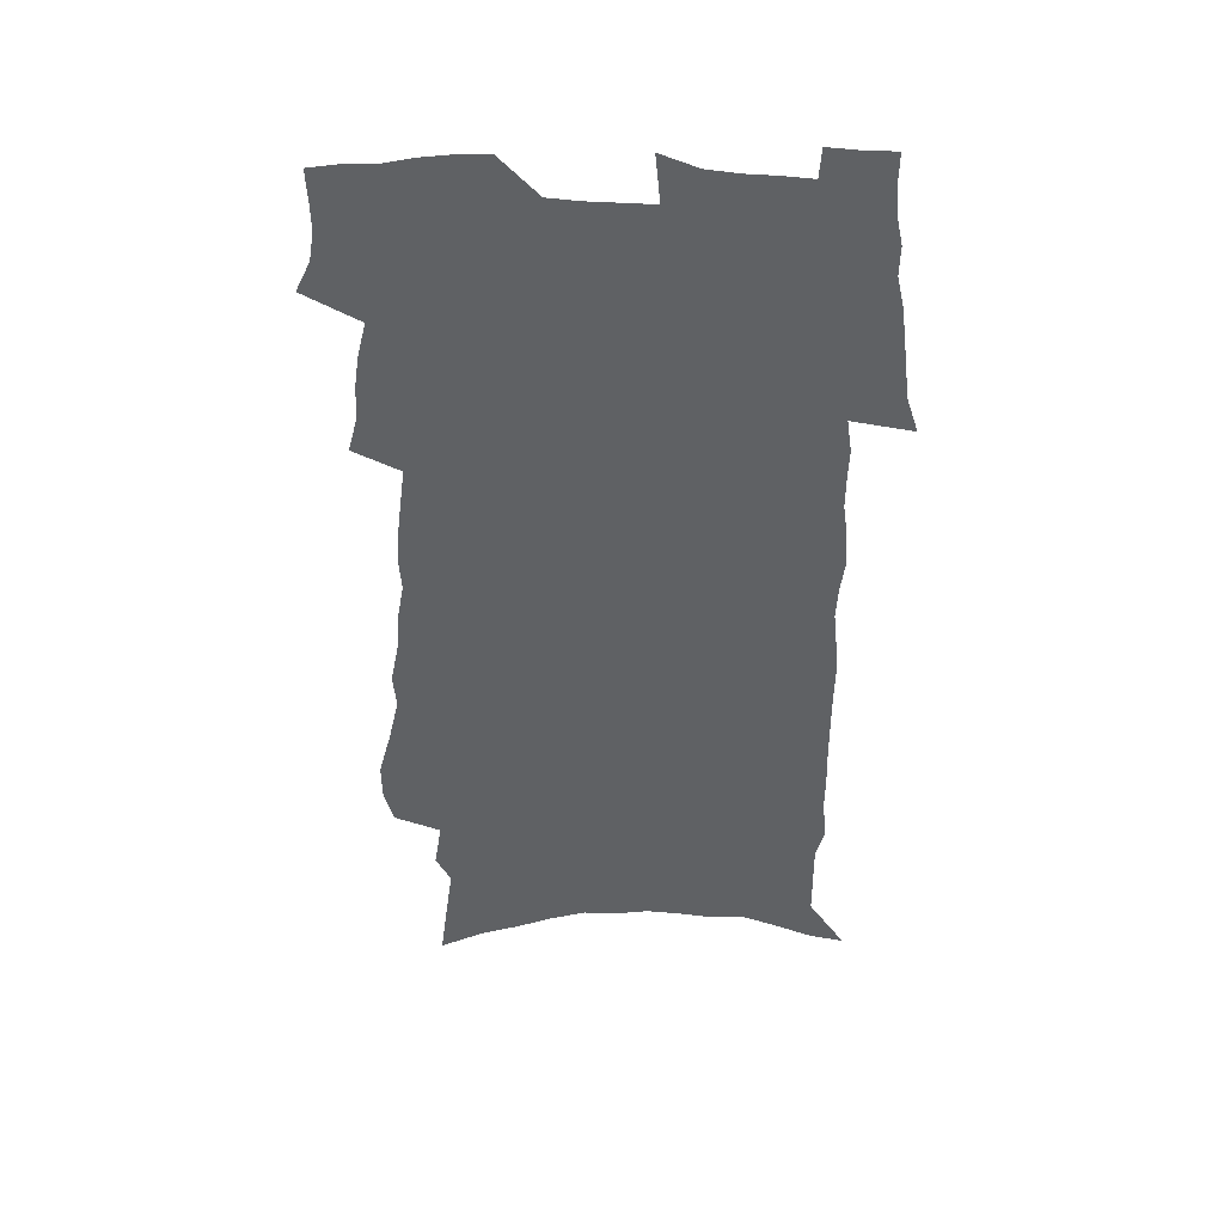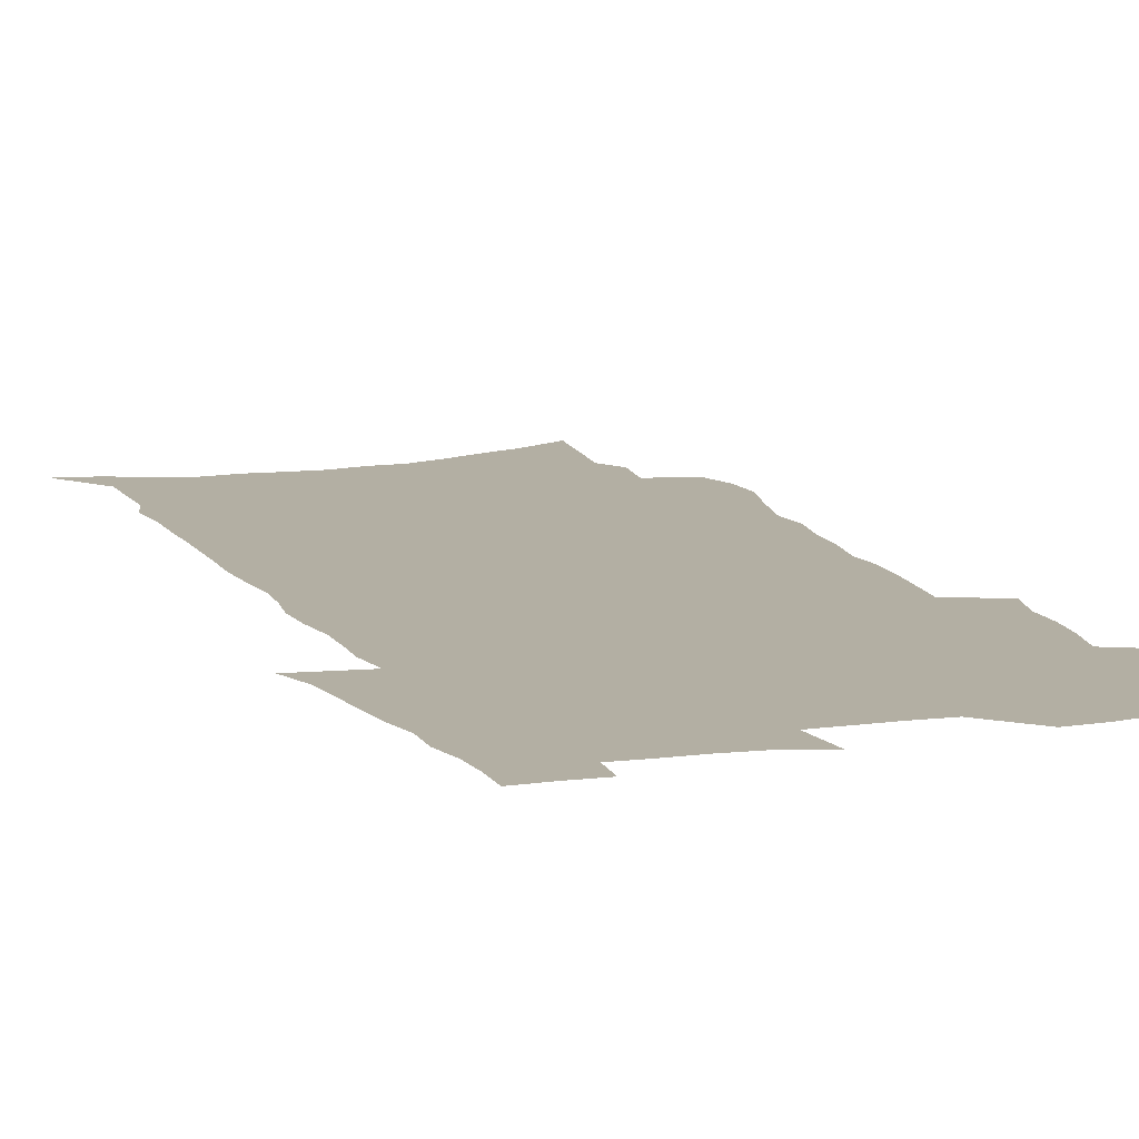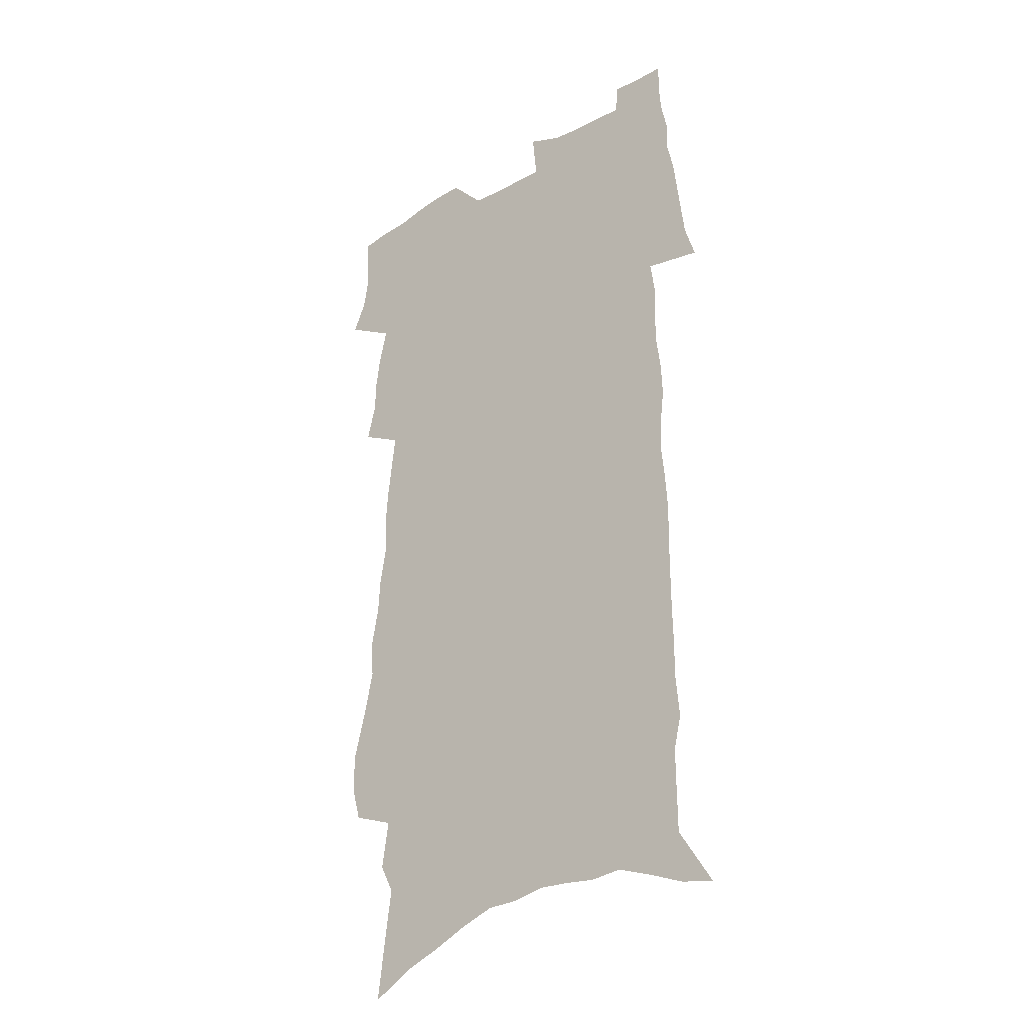
<metadata>
{"format":"obj","ext":"obj","renderer":"f3d","projection":"perspective","resolution":1024,"background":"white","views":[{"elev":44.3,"azim":2.9,"up":"+Y"},{"elev":11.1,"azim":159.7,"up":"+Z"},{"elev":-28.7,"azim":40.6,"up":"+Y"}]}
</metadata>
<code>
v 493.3 508 0
v 499 520.3 0
v 501 532.4 0
v 500.8 544.4 0
v 500.2 556.5 0
v 505.7 440 0
v 509.5 455.1 0
v 509.9 467.9 0
v 511.9 481.5 0
v 515.3 496 0
v 515.9 507.9 0
v 514.5 520.1 0
v 514.8 532.1 0
v 515.3 543.7 0
v 512.1 558.4 0
v 509.3 244.7 0
v 505.5 257.8 0
v 505.4 273.6 0
v 510.5 293.3 0
v 514.6 311.8 0
v 513.4 325.8 0
v 516.7 342.9 0
v 517.6 358 0
v 520.5 374.3 0
v 519.5 387.6 0
v 520.6 401.9 0
v 522.3 416.5 0
v 524.2 431 0
v 523.5 443.8 0
v 525.4 457.5 0
v 524.1 469.6 0
v 526.7 483.3 0
v 528 496.1 0
v 528.4 508.1 0
v 526.6 520.6 0
v 528.8 532.5 0
v 527 545.2 0
v 524.6 559 0
v 524.5 161.7 0
v 527.3 183.1 0
v 530.5 207.3 0
v 524.6 218.6 0
v 527.6 237.9 0
v 529.4 256 0
v 532.7 274.9 0
v 533.6 290.7 0
v 533.5 305.6 0
v 534.8 321.2 0
v 534.5 335.5 0
v 535.5 350.5 0
v 536 364.8 0
v 537.3 379.6 0
v 537.7 393.4 0
v 537.7 406.7 0
v 537.9 419.9 0
v 539.7 434.1 0
v 539.3 446.6 0
v 540.4 459.8 0
v 539.7 471.9 0
v 541.7 485 0
v 540.9 496.9 0
v 540.9 508.9 0
v 541.3 520.9 0
v 540.8 533.1 0
v 539 546.5 0
v 536.3 561.6 0
v 542.9 171.7 0
v 540.2 184.4 0
v 546.1 215.1 0
v 545 230.4 0
v 545.3 246.9 0
v 548.2 265.9 0
v 549.1 281.8 0
v 549.5 297 0
v 550.6 312.6 0
v 550 326.3 0
v 549.9 340.4 0
v 552.9 357.4 0
v 552.1 369.7 0
v 552.3 383.5 0
v 552.7 397.1 0
v 552.4 409.9 0
v 552.6 423 0
v 552.3 435.4 0
v 553.1 448.5 0
v 553.7 461.3 0
v 554 473.6 0
v 554.3 485.7 0
v 554.2 497.5 0
v 554.7 509.3 0
v 554.3 520.9 0
v 554 532.4 0
v 551.1 547.5 0
v 548.4 563.2 0
v 556.8 176.8 0
v 558.7 199 0
v 560.8 220.9 0
v 562 239.3 0
v 563.5 257 0
v 563.8 272.3 0
v 563.6 286.5 0
v 564.1 301.7 0
v 564 315.8 0
v 563.9 329.9 0
v 564.3 344.4 0
v 564.5 357.7 0
v 565.6 372.6 0
v 565.8 386.1 0
v 565.5 398.9 0
v 566.6 412.9 0
v 566.3 425.1 0
v 566.3 437.7 0
v 566.3 450.1 0
v 566.8 462.6 0
v 567.1 474.7 0
v 567 486.4 0
v 567 498 0
v 566.8 509.6 0
v 566.6 521.1 0
v 565.8 533.1 0
v 563.7 547.2 0
v 560.8 563.4 0
v 571.7 183.3 0
v 573.2 204.1 0
v 575.7 228 0
v 576.2 244.4 0
v 576.5 259.8 0
v 576.9 275 0
v 577.2 290.2 0
v 576.9 303.9 0
v 576.8 318 0
v 577.3 332.8 0
v 577.7 347.1 0
v 578.1 360.9 0
v 579 375.8 0
v 578.7 388.3 0
v 577.9 400.3 0
v 578.6 413.8 0
v 578.3 425.8 0
v 579.1 439.5 0
v 578.9 451.4 0
v 578.9 463.3 0
v 578.9 475.1 0
v 578.8 486.8 0
v 578.9 498.4 0
v 579 509.9 0
v 578.8 521.2 0
v 577.6 533.7 0
v 575.8 548 0
v 586 188.2 0
v 586 202.3 0
v 588.1 228.3 0
v 589.1 247.4 0
v 589.5 263 0
v 589.1 275.9 0
v 589.6 292 0
v 589.4 305.6 0
v 589.5 320.1 0
v 590.1 335.2 0
v 590.1 348.4 0
v 590 360.2 0
v 590.8 376.9 0
v 591.2 390.3 0
v 590.6 402.1 0
v 590.5 414.5 0
v 589.9 426 0
v 590.8 439.9 0
v 590.8 452 0
v 590.8 463.9 0
v 590.8 475.6 0
v 590.9 487.3 0
v 591 498.9 0
v 590.6 510.2 0
v 590.4 521.6 0
v 589.7 533.7 0
v 588.6 547 0
v 599.2 188.4 0
v 600 208.8 0
v 600.8 229.6 0
v 601.4 248.5 0
v 601.5 263.6 0
v 601.2 276.5 0
v 601.8 293.1 0
v 601.7 306.7 0
v 601.9 321.7 0
v 602 335 0
v 602.1 348.4 0
v 602.5 362.7 0
v 602.5 376.1 0
v 602.6 391 0
v 602.6 403 0
v 602.5 415.5 0
v 602.3 427.6 0
v 602.5 440 0
v 602.6 452.7 0
v 602.7 464.6 0
v 602.5 476 0
v 602.6 487.8 0
v 602.6 499.2 0
v 602.3 510.5 0
v 601.9 522.3 0
v 601.6 534 0
v 600.8 546.8 0
v 612.6 190.9 0
v 613.1 212.1 0
v 613.2 228.9 0
v 613.5 248 0
v 613.6 264.3 0
v 613.7 278.4 0
v 614.1 292.3 0
v 614 307.9 0
v 613.9 321.9 0
v 613.9 336.2 0
v 614.1 347.6 0
v 614.5 364.4 0
v 614.4 377.3 0
v 614.5 389.8 0
v 614.3 403.3 0
v 614.2 415.5 0
v 614.2 428.4 0
v 614.2 440.1 0
v 614.1 453.2 0
v 614.2 464.6 0
v 614.1 476.2 0
v 614.1 487.8 0
v 614 499.4 0
v 613.9 510.7 0
v 613.8 522 0
v 613.4 534.1 0
v 613 546.6 0
v 611.1 566 0
v 625.7 190.1 0
v 625.8 212.1 0
v 625.8 230.8 0
v 625.9 246.9 0
v 626 262.3 0
v 626 277 0
v 626.8 290.3 0
v 626.1 308.3 0
v 626 322.1 0
v 626.2 335.4 0
v 626.4 350.6 0
v 626.3 364.5 0
v 626.2 377.4 0
v 626.3 389.9 0
v 626.1 403.2 0
v 626 415.6 0
v 626.1 427.8 0
v 626 440.4 0
v 625.9 452.6 0
v 625.7 464.6 0
v 625.6 476.2 0
v 625.9 487.6 0
v 625.4 499.5 0
v 625.5 510.9 0
v 625.4 522.3 0
v 625.3 534.1 0
v 625.1 547.2 0
v 625.8 560.4 0
v 638.9 188.6 0
v 638.8 209.4 0
v 638.3 229.6 0
v 638.2 246.3 0
v 638.9 259.9 0
v 639.7 272.9 0
v 639.2 290.2 0
v 638.9 305.4 0
v 638.3 320.9 0
v 638.9 333.6 0
v 638.3 349.8 0
v 638.3 363.3 0
v 638.1 376.7 0
v 638.3 389.3 0
v 638.4 401.9 0
v 638.2 414.8 0
v 638 427.6 0
v 638.1 439.7 0
v 637.9 452 0
v 637.7 464.2 0
v 637.8 475.9 0
v 637.6 487.8 0
v 637.8 499.3 0
v 637.2 511.1 0
v 637.1 522.5 0
v 637.2 534.4 0
v 637.4 547.4 0
v 638.2 559.1 0
v 652 189.8 0
v 652.2 206.9 0
v 651.3 226.7 0
v 651.3 243 0
v 651.9 257.8 0
v 651.7 273.8 0
v 652.6 287.3 0
v 651.7 303.7 0
v 651.8 317.9 0
v 651.1 333.4 0
v 651.6 346.8 0
v 651.5 360.5 0
v 651 374.4 0
v 650.4 388.2 0
v 651 400.6 0
v 650.7 413.6 0
v 650.4 426.5 0
v 650.3 439 0
v 650.1 451.4 0
v 650.1 463.5 0
v 650.1 475.5 0
v 649.3 487.8 0
v 649.5 499.3 0
v 649.2 511.1 0
v 649.3 522.8 0
v 649.2 534.5 0
v 649.5 546.5 0
v 650.2 558.7 0
v 666.3 184.7 0
v 667.3 200.2 0
v 666.2 220 0
v 665.9 237.3 0
v 666.4 252.8 0
v 666.3 268.6 0
v 666.4 283.8 0
v 665.6 299.7 0
v 665.5 314.5 0
v 664.5 330.1 0
v 664.7 344 0
v 664.7 357.9 0
v 664.1 372.1 0
v 664.7 384.9 0
v 666.1 397.3 0
v 664.4 411.5 0
v 664.6 424.2 0
v 663.6 437.5 0
v 663.9 449.8 0
v 663.5 462.3 0
v 663.5 474.6 0
v 662.9 486.9 0
v 661.7 499.2 0
v 662.2 510.9 0
v 660.8 523.1 0
v 661 534.3 0
v 661.3 545.6 0
v 662.1 557.9 0
v 662.9 569.7 0
v 681.4 178.7 0
v 680.7 198.3 0
v 680.5 215.3 0
v 680.4 232 0
v 683.6 244.9 0
v 682.1 262.4 0
v 682.2 277.7 0
v 681.8 293.3 0
v 681.8 308.2 0
v 681.8 323.1 0
v 682.1 337.3 0
v 681.2 352.3 0
v 679.7 367.6 0
v 680.4 380.8 0
v 682 393.4 0
v 681.4 407.2 0
v 679.5 421.6 0
v 679.6 434.5 0
v 680 447.1 0
v 678.1 460.6 0
v 678.8 472.9 0
v 679.3 485.2 0
v 676.6 498.2 0
v 676.3 510.2 0
v 674.3 522.6 0
v 673.4 534.2 0
v 672.9 545.5 0
v 673.9 557.1 0
v 674.7 568.9 0
v 695.2 176.1 0
v 702 456.8 0
v 697.5 470.9 0
v 695.9 483.7 0
v 694.4 496.4 0
v 692.8 508.9 0
v 690.1 521.7 0
v 690.3 533.5 0
v 687.8 545.7 0
v 687 557.3 0
v 687.1 568.8 0
f 10 11 1
f 1 11 2
f 11 12 2
f 2 12 3
f 12 13 3
f 3 13 4
f 13 14 4
f 4 14 5
f 14 15 5
f 28 29 6
f 6 29 7
f 29 30 7
f 7 30 8
f 30 31 8
f 8 31 9
f 31 32 9
f 9 32 10
f 32 33 10
f 10 33 11
f 33 34 11
f 11 34 12
f 34 35 12
f 12 35 13
f 35 36 13
f 13 36 14
f 36 37 14
f 14 37 15
f 37 38 15
f 43 44 16
f 16 44 17
f 44 45 17
f 17 45 18
f 45 46 18
f 18 46 19
f 46 47 19
f 19 47 20
f 47 48 20
f 20 48 21
f 48 49 21
f 21 49 22
f 49 50 22
f 22 50 23
f 50 51 23
f 23 51 24
f 51 52 24
f 24 52 25
f 52 53 25
f 25 53 26
f 53 54 26
f 26 54 27
f 54 55 27
f 27 55 28
f 55 56 28
f 28 56 29
f 56 57 29
f 29 57 30
f 57 58 30
f 30 58 31
f 58 59 31
f 31 59 32
f 59 60 32
f 32 60 33
f 60 61 33
f 33 61 34
f 61 62 34
f 34 62 35
f 62 63 35
f 35 63 36
f 63 64 36
f 36 64 37
f 64 65 37
f 37 65 38
f 65 66 38
f 39 67 40
f 67 68 40
f 40 68 41
f 68 69 41
f 41 69 42
f 69 70 42
f 42 70 43
f 70 71 43
f 43 71 44
f 71 72 44
f 44 72 45
f 72 73 45
f 45 73 46
f 73 74 46
f 46 74 47
f 74 75 47
f 47 75 48
f 75 76 48
f 48 76 49
f 76 77 49
f 49 77 50
f 77 78 50
f 50 78 51
f 78 79 51
f 51 79 52
f 79 80 52
f 52 80 53
f 80 81 53
f 53 81 54
f 81 82 54
f 54 82 55
f 82 83 55
f 55 83 56
f 83 84 56
f 56 84 57
f 84 85 57
f 57 85 58
f 85 86 58
f 58 86 59
f 86 87 59
f 59 87 60
f 87 88 60
f 60 88 61
f 88 89 61
f 61 89 62
f 89 90 62
f 62 90 63
f 90 91 63
f 63 91 64
f 91 92 64
f 64 92 65
f 92 93 65
f 65 93 66
f 93 94 66
f 67 95 68
f 95 96 68
f 68 96 69
f 96 97 69
f 69 97 70
f 97 98 70
f 70 98 71
f 98 99 71
f 71 99 72
f 99 100 72
f 72 100 73
f 100 101 73
f 73 101 74
f 101 102 74
f 74 102 75
f 102 103 75
f 75 103 76
f 103 104 76
f 76 104 77
f 104 105 77
f 77 105 78
f 105 106 78
f 78 106 79
f 106 107 79
f 79 107 80
f 107 108 80
f 80 108 81
f 108 109 81
f 81 109 82
f 109 110 82
f 82 110 83
f 110 111 83
f 83 111 84
f 111 112 84
f 84 112 85
f 112 113 85
f 85 113 86
f 113 114 86
f 86 114 87
f 114 115 87
f 87 115 88
f 115 116 88
f 88 116 89
f 116 117 89
f 89 117 90
f 117 118 90
f 90 118 91
f 118 119 91
f 91 119 92
f 119 120 92
f 92 120 93
f 120 121 93
f 93 121 94
f 121 122 94
f 95 123 96
f 123 124 96
f 96 124 97
f 124 125 97
f 97 125 98
f 125 126 98
f 98 126 99
f 126 127 99
f 99 127 100
f 127 128 100
f 100 128 101
f 128 129 101
f 101 129 102
f 129 130 102
f 102 130 103
f 130 131 103
f 103 131 104
f 131 132 104
f 104 132 105
f 132 133 105
f 105 133 106
f 133 134 106
f 106 134 107
f 134 135 107
f 107 135 108
f 135 136 108
f 108 136 109
f 136 137 109
f 109 137 110
f 137 138 110
f 110 138 111
f 138 139 111
f 111 139 112
f 139 140 112
f 112 140 113
f 140 141 113
f 113 141 114
f 141 142 114
f 114 142 115
f 142 143 115
f 115 143 116
f 143 144 116
f 116 144 117
f 144 145 117
f 117 145 118
f 145 146 118
f 118 146 119
f 146 147 119
f 119 147 120
f 147 148 120
f 120 148 121
f 148 149 121
f 121 149 122
f 123 150 124
f 150 151 124
f 124 151 125
f 151 152 125
f 125 152 126
f 152 153 126
f 126 153 127
f 153 154 127
f 127 154 128
f 154 155 128
f 128 155 129
f 155 156 129
f 129 156 130
f 156 157 130
f 130 157 131
f 157 158 131
f 131 158 132
f 158 159 132
f 132 159 133
f 159 160 133
f 133 160 134
f 160 161 134
f 134 161 135
f 161 162 135
f 135 162 136
f 162 163 136
f 136 163 137
f 163 164 137
f 137 164 138
f 164 165 138
f 138 165 139
f 165 166 139
f 139 166 140
f 166 167 140
f 140 167 141
f 167 168 141
f 141 168 142
f 168 169 142
f 142 169 143
f 169 170 143
f 143 170 144
f 170 171 144
f 144 171 145
f 171 172 145
f 145 172 146
f 172 173 146
f 146 173 147
f 173 174 147
f 147 174 148
f 174 175 148
f 148 175 149
f 175 176 149
f 150 177 151
f 177 178 151
f 151 178 152
f 178 179 152
f 152 179 153
f 179 180 153
f 153 180 154
f 180 181 154
f 154 181 155
f 181 182 155
f 155 182 156
f 182 183 156
f 156 183 157
f 183 184 157
f 157 184 158
f 184 185 158
f 158 185 159
f 185 186 159
f 159 186 160
f 186 187 160
f 160 187 161
f 187 188 161
f 161 188 162
f 188 189 162
f 162 189 163
f 189 190 163
f 163 190 164
f 190 191 164
f 164 191 165
f 191 192 165
f 165 192 166
f 192 193 166
f 166 193 167
f 193 194 167
f 167 194 168
f 194 195 168
f 168 195 169
f 195 196 169
f 169 196 170
f 196 197 170
f 170 197 171
f 197 198 171
f 171 198 172
f 198 199 172
f 172 199 173
f 199 200 173
f 173 200 174
f 200 201 174
f 174 201 175
f 201 202 175
f 175 202 176
f 202 203 176
f 177 204 178
f 204 205 178
f 178 205 179
f 205 206 179
f 179 206 180
f 206 207 180
f 180 207 181
f 207 208 181
f 181 208 182
f 208 209 182
f 182 209 183
f 209 210 183
f 183 210 184
f 210 211 184
f 184 211 185
f 211 212 185
f 185 212 186
f 212 213 186
f 186 213 187
f 213 214 187
f 187 214 188
f 214 215 188
f 188 215 189
f 215 216 189
f 189 216 190
f 216 217 190
f 190 217 191
f 217 218 191
f 191 218 192
f 218 219 192
f 192 219 193
f 219 220 193
f 193 220 194
f 220 221 194
f 194 221 195
f 221 222 195
f 195 222 196
f 222 223 196
f 196 223 197
f 223 224 197
f 197 224 198
f 224 225 198
f 198 225 199
f 225 226 199
f 199 226 200
f 226 227 200
f 200 227 201
f 227 228 201
f 201 228 202
f 228 229 202
f 202 229 203
f 229 230 203
f 204 232 205
f 232 233 205
f 205 233 206
f 233 234 206
f 206 234 207
f 234 235 207
f 207 235 208
f 235 236 208
f 208 236 209
f 236 237 209
f 209 237 210
f 237 238 210
f 210 238 211
f 238 239 211
f 211 239 212
f 239 240 212
f 212 240 213
f 240 241 213
f 213 241 214
f 241 242 214
f 214 242 215
f 242 243 215
f 215 243 216
f 243 244 216
f 216 244 217
f 244 245 217
f 217 245 218
f 245 246 218
f 218 246 219
f 246 247 219
f 219 247 220
f 247 248 220
f 220 248 221
f 248 249 221
f 221 249 222
f 249 250 222
f 222 250 223
f 250 251 223
f 223 251 224
f 251 252 224
f 224 252 225
f 252 253 225
f 225 253 226
f 253 254 226
f 226 254 227
f 254 255 227
f 227 255 228
f 255 256 228
f 228 256 229
f 256 257 229
f 229 257 230
f 257 258 230
f 230 258 231
f 258 259 231
f 232 260 233
f 260 261 233
f 233 261 234
f 261 262 234
f 234 262 235
f 262 263 235
f 235 263 236
f 263 264 236
f 236 264 237
f 264 265 237
f 237 265 238
f 265 266 238
f 238 266 239
f 266 267 239
f 239 267 240
f 267 268 240
f 240 268 241
f 268 269 241
f 241 269 242
f 269 270 242
f 242 270 243
f 270 271 243
f 243 271 244
f 271 272 244
f 244 272 245
f 272 273 245
f 245 273 246
f 273 274 246
f 246 274 247
f 274 275 247
f 247 275 248
f 275 276 248
f 248 276 249
f 276 277 249
f 249 277 250
f 277 278 250
f 250 278 251
f 278 279 251
f 251 279 252
f 279 280 252
f 252 280 253
f 280 281 253
f 253 281 254
f 281 282 254
f 254 282 255
f 282 283 255
f 255 283 256
f 283 284 256
f 256 284 257
f 284 285 257
f 257 285 258
f 285 286 258
f 258 286 259
f 286 287 259
f 260 288 261
f 288 289 261
f 261 289 262
f 289 290 262
f 262 290 263
f 290 291 263
f 263 291 264
f 291 292 264
f 264 292 265
f 292 293 265
f 265 293 266
f 293 294 266
f 266 294 267
f 294 295 267
f 267 295 268
f 295 296 268
f 268 296 269
f 296 297 269
f 269 297 270
f 297 298 270
f 270 298 271
f 298 299 271
f 271 299 272
f 299 300 272
f 272 300 273
f 300 301 273
f 273 301 274
f 301 302 274
f 274 302 275
f 302 303 275
f 275 303 276
f 303 304 276
f 276 304 277
f 304 305 277
f 277 305 278
f 305 306 278
f 278 306 279
f 306 307 279
f 279 307 280
f 307 308 280
f 280 308 281
f 308 309 281
f 281 309 282
f 309 310 282
f 282 310 283
f 310 311 283
f 283 311 284
f 311 312 284
f 284 312 285
f 312 313 285
f 285 313 286
f 313 314 286
f 286 314 287
f 314 315 287
f 288 316 289
f 316 317 289
f 289 317 290
f 317 318 290
f 290 318 291
f 318 319 291
f 291 319 292
f 319 320 292
f 292 320 293
f 320 321 293
f 293 321 294
f 321 322 294
f 294 322 295
f 322 323 295
f 295 323 296
f 323 324 296
f 296 324 297
f 324 325 297
f 297 325 298
f 325 326 298
f 298 326 299
f 326 327 299
f 299 327 300
f 327 328 300
f 300 328 301
f 328 329 301
f 301 329 302
f 329 330 302
f 302 330 303
f 330 331 303
f 303 331 304
f 331 332 304
f 304 332 305
f 332 333 305
f 305 333 306
f 333 334 306
f 306 334 307
f 334 335 307
f 307 335 308
f 335 336 308
f 308 336 309
f 336 337 309
f 309 337 310
f 337 338 310
f 310 338 311
f 338 339 311
f 311 339 312
f 339 340 312
f 312 340 313
f 340 341 313
f 313 341 314
f 341 342 314
f 314 342 315
f 342 343 315
f 316 345 317
f 345 346 317
f 317 346 318
f 346 347 318
f 318 347 319
f 347 348 319
f 319 348 320
f 348 349 320
f 320 349 321
f 349 350 321
f 321 350 322
f 350 351 322
f 322 351 323
f 351 352 323
f 323 352 324
f 352 353 324
f 324 353 325
f 353 354 325
f 325 354 326
f 354 355 326
f 326 355 327
f 355 356 327
f 327 356 328
f 356 357 328
f 328 357 329
f 357 358 329
f 329 358 330
f 358 359 330
f 330 359 331
f 359 360 331
f 331 360 332
f 360 361 332
f 332 361 333
f 361 362 333
f 333 362 334
f 362 363 334
f 334 363 335
f 363 364 335
f 335 364 336
f 364 365 336
f 336 365 337
f 365 366 337
f 337 366 338
f 366 367 338
f 338 367 339
f 367 368 339
f 339 368 340
f 368 369 340
f 340 369 341
f 369 370 341
f 341 370 342
f 370 371 342
f 342 371 343
f 371 372 343
f 343 372 344
f 372 373 344
f 345 374 346
f 364 375 365
f 375 376 365
f 365 376 366
f 376 377 366
f 366 377 367
f 377 378 367
f 367 378 368
f 378 379 368
f 368 379 369
f 379 380 369
f 369 380 370
f 380 381 370
f 370 381 371
f 381 382 371
f 371 382 372
f 382 383 372
f 372 383 373
f 383 384 373

</code>
